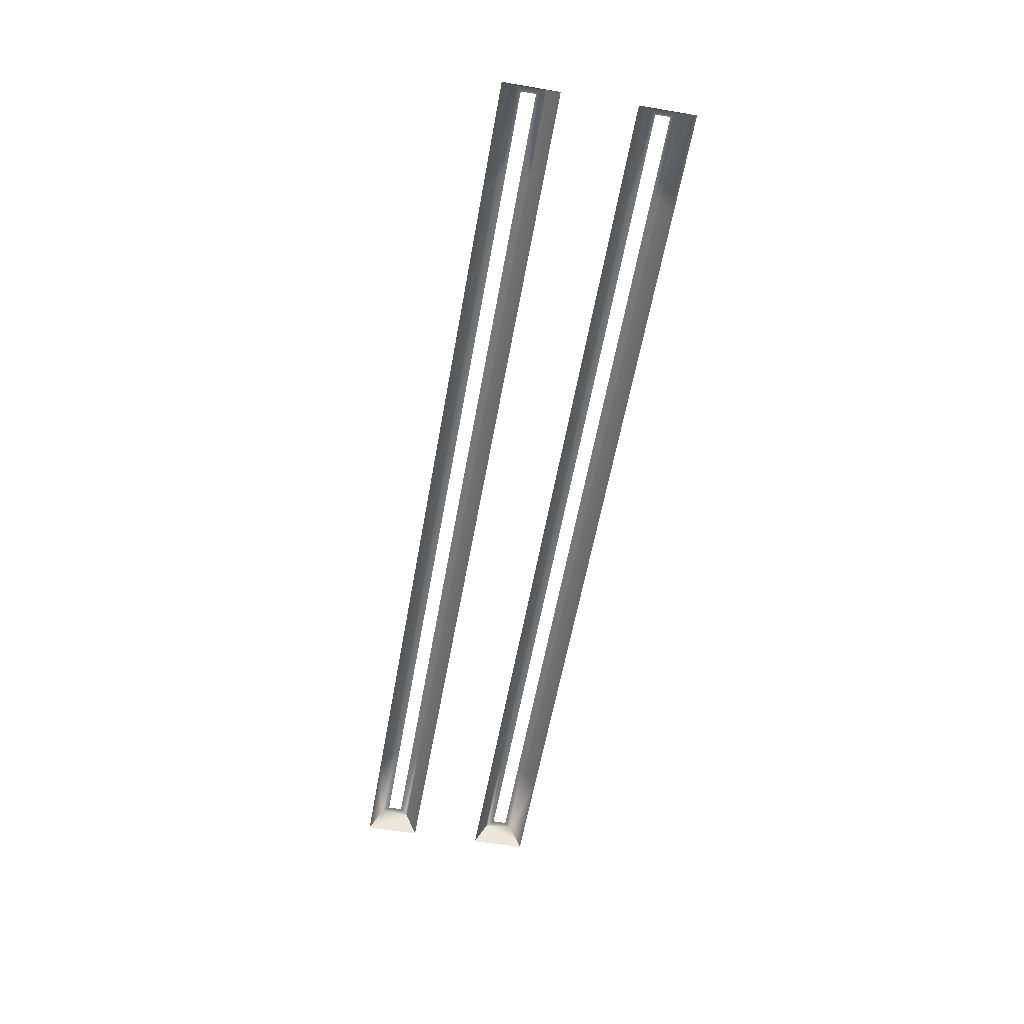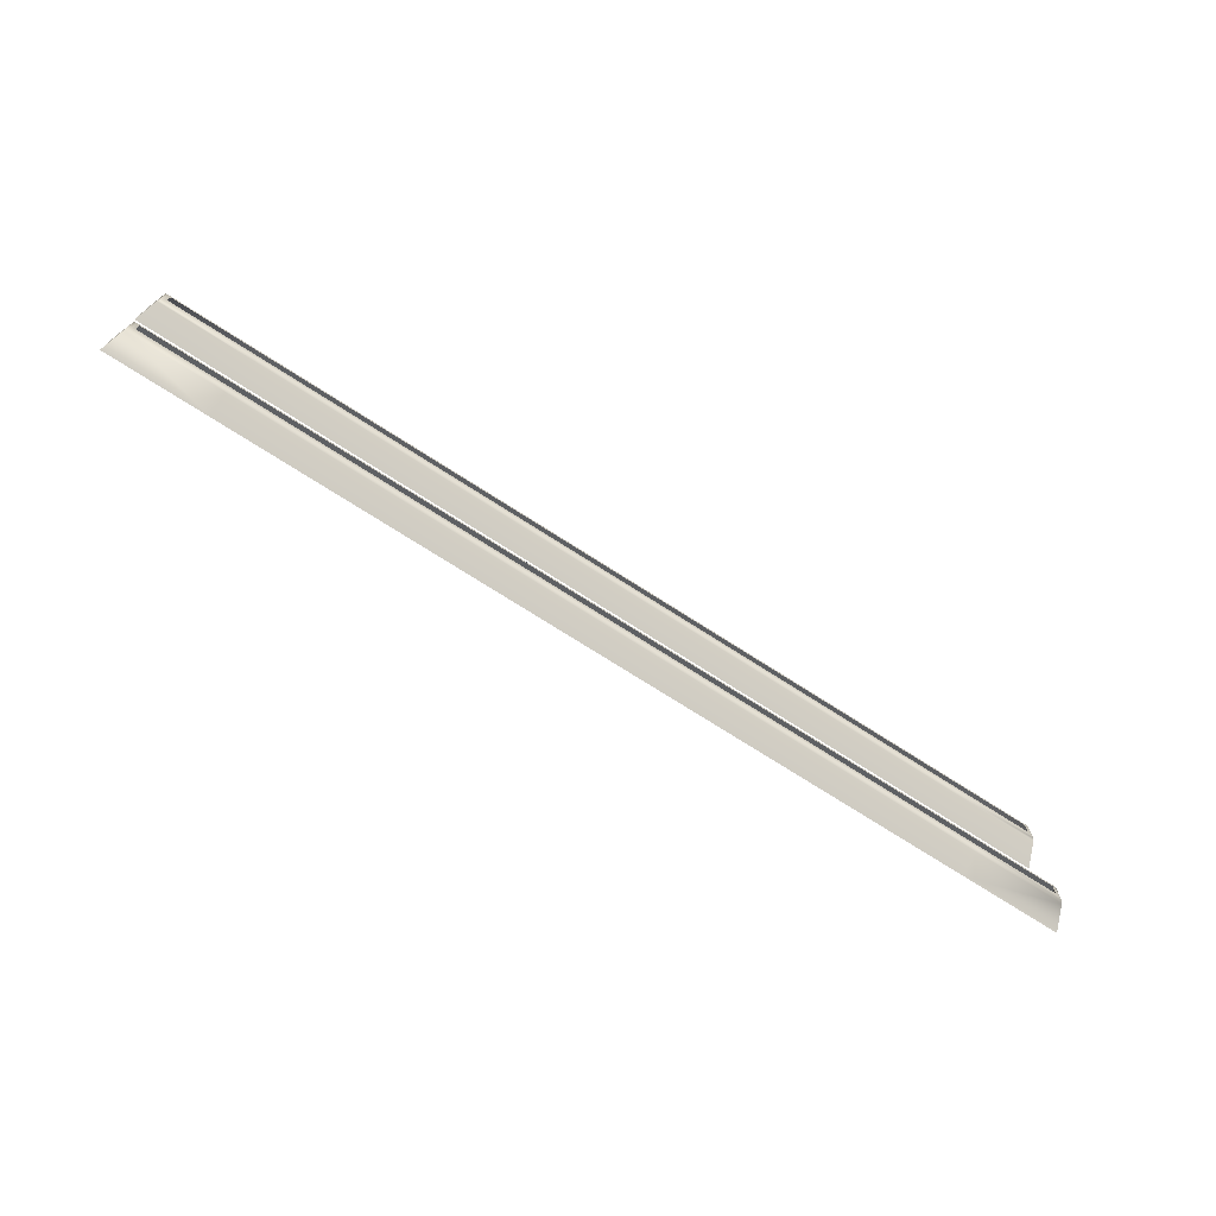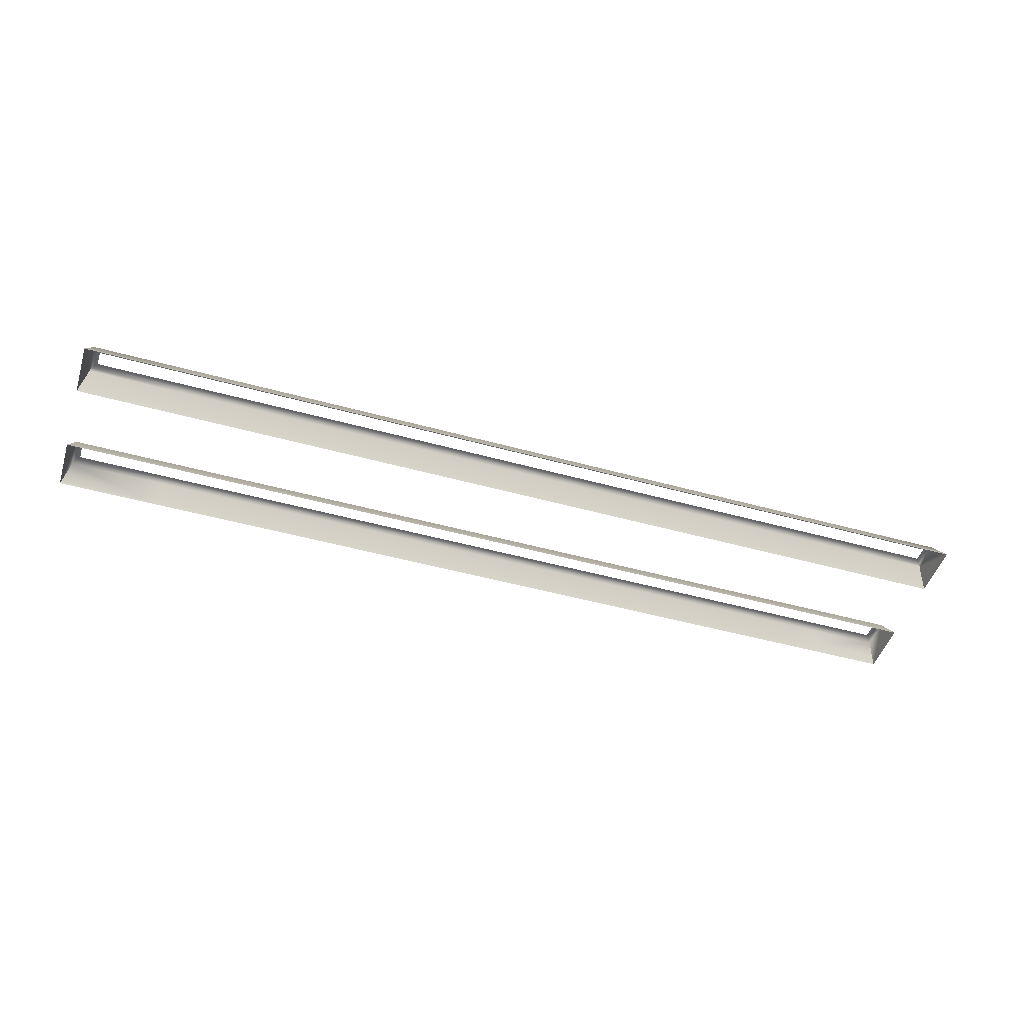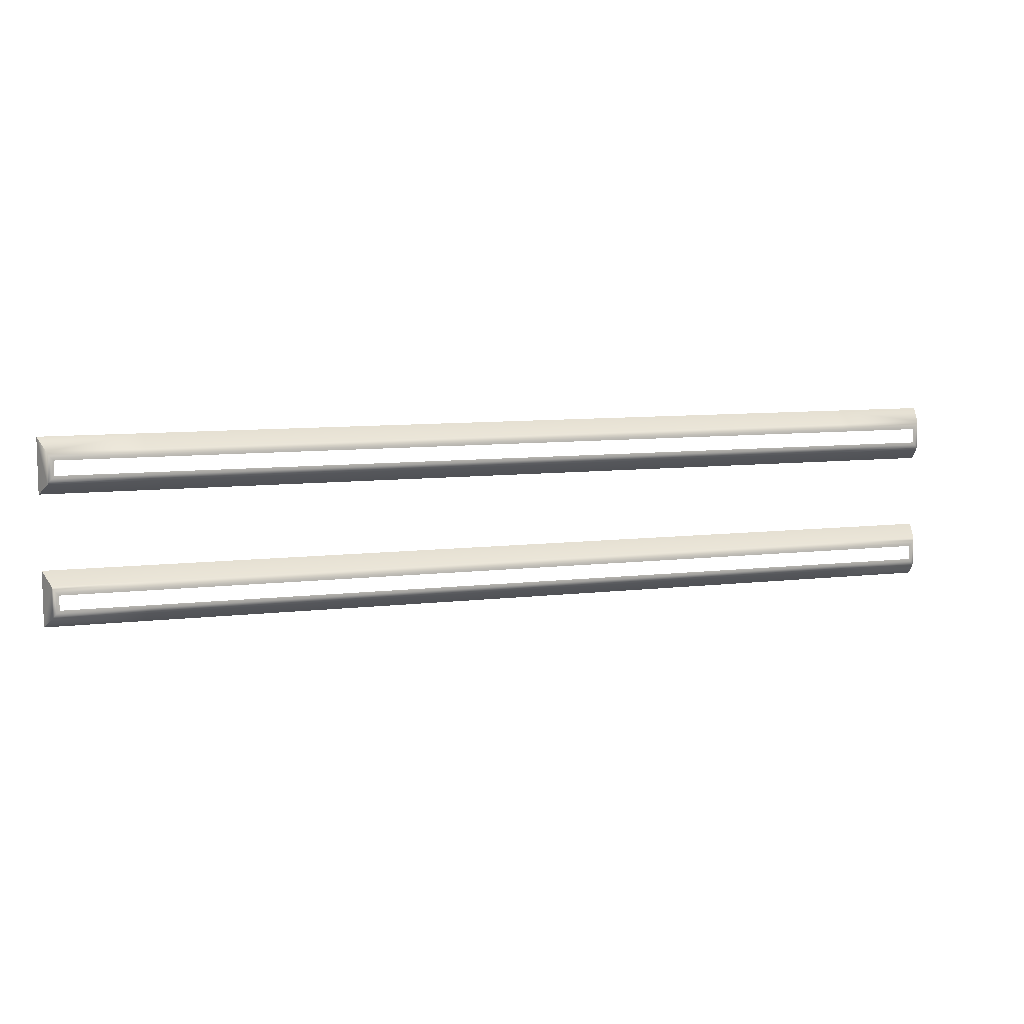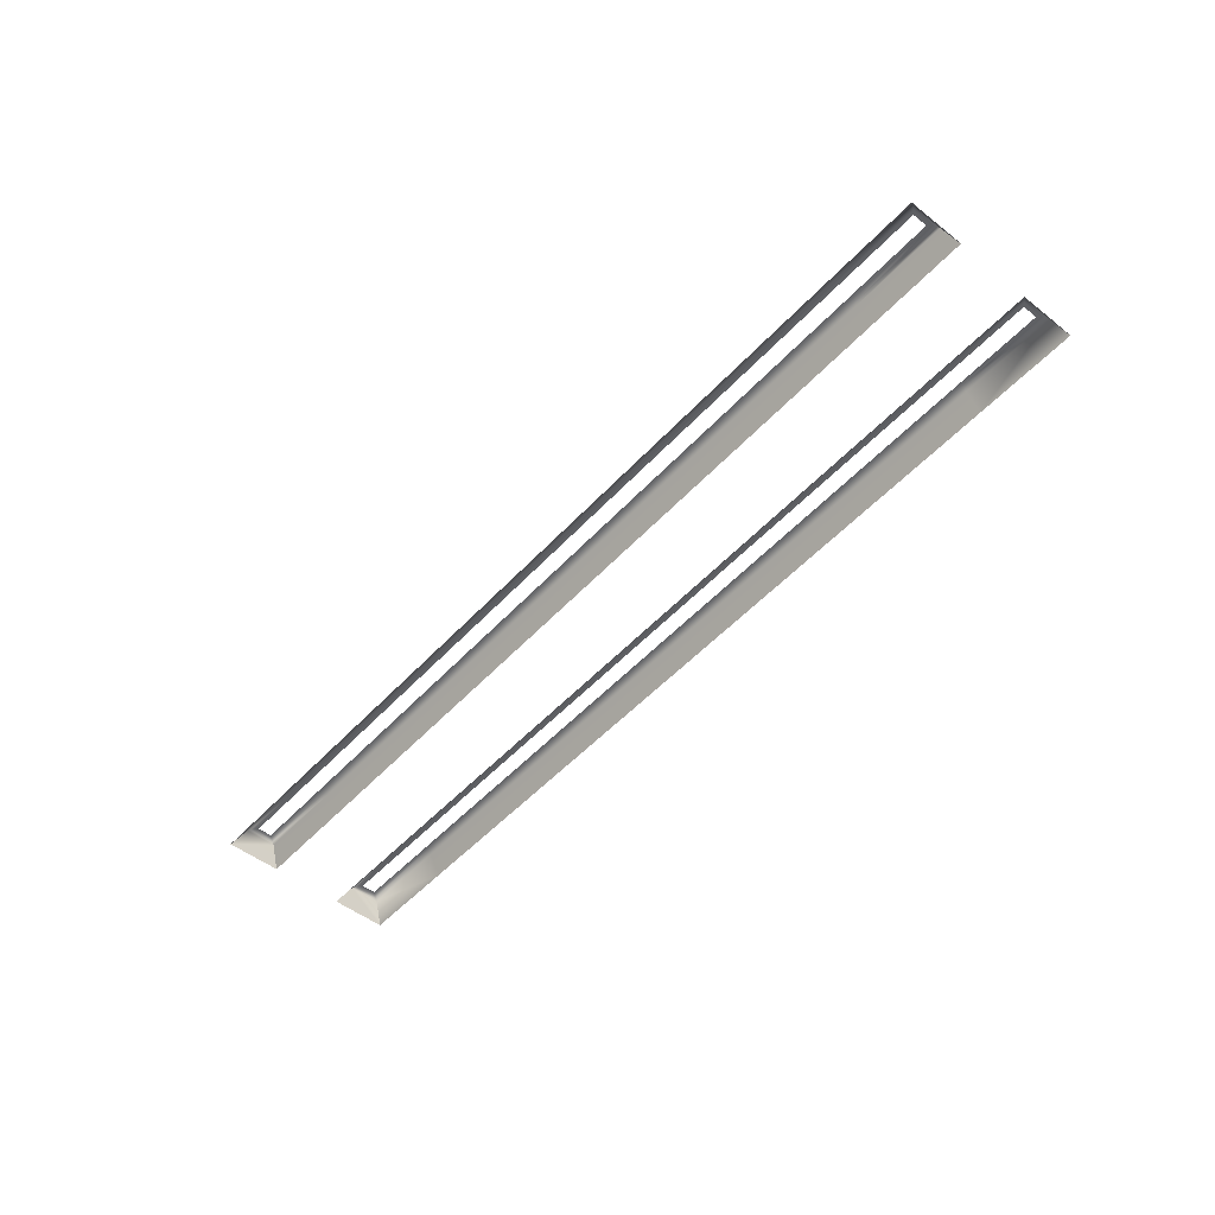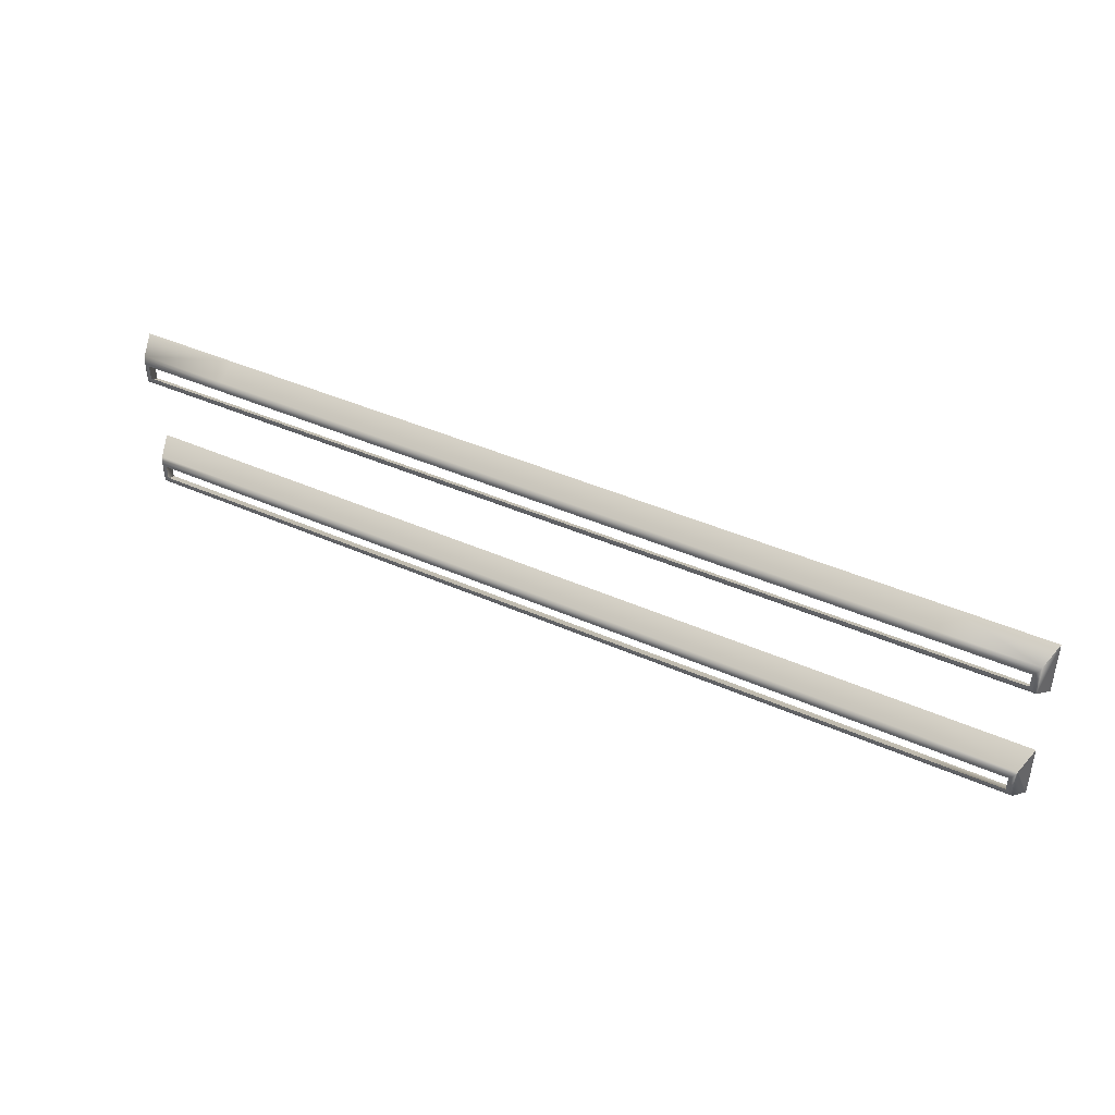
<metadata>
{"format":"obj","ext":"obj","renderer":"f3d","projection":"perspective","resolution":1024,"background":"white","views":[{"elev":-57.4,"azim":-100.0,"up":"+Y"},{"elev":-71.7,"azim":147.1,"up":"+Z"},{"elev":-47.6,"azim":162.6,"up":"+Y"},{"elev":8.8,"azim":162.4,"up":"+Z"},{"elev":-50.4,"azim":49.4,"up":"+Y"},{"elev":42.0,"azim":-151.8,"up":"+Z"}]}
</metadata>
<code>
o Cube
v 0 0 -0.2
v 0 0.13 -0.3104
v 0 0 -0.5
v 0 0.13 -0.3896
v 2.54 0 -0.2
v 2.465 0.13 -0.3104
v 2.54 0 -0.5
v 2.465 0.13 -0.3896
v 1.502 0 -0.5
v 1.502 0.13 -0.3104
v 1.502 0 -0.2
v 1.502 0.13 -0.3896
v 0.4815 0 -0.5
v 0.4815 0.13 -0.3104
v 0.4815 0 -0.2
v 0.4815 0.13 -0.3896
v 2.001 0 -0.2
v 2.001 0.13 -0.3896
v 2.001 0 -0.5
v 2.001 0.13 -0.3104
v 0.9916 0 -0.2
v 0.9916 0.13 -0.3896
v 0.9916 0 -0.5
v 0.9916 0.13 -0.3104
v 0 0.1125 -0.2649
v 0 0.13 -0.295
v 0 0.1249 -0.2779
v 0 0.13 -0.405
v 0 0.1125 -0.4351
v 0 0.1249 -0.4221
v 2.5 0.1124 -0.4352
v 2.48 0.13 -0.405
v 2.494 0.1248 -0.4221
v 2.48 0.13 -0.295
v 2.5 0.1124 -0.2648
v 2.494 0.1248 -0.2779
v 1.502 0.13 -0.295
v 1.502 0.1125 -0.2649
v 1.502 0.1249 -0.2779
v 1.502 0.13 -0.405
v 1.502 0.1125 -0.4351
v 1.502 0.1249 -0.4221
v 0.4815 0.1125 -0.2649
v 0.4815 0.13 -0.295
v 0.4815 0.1249 -0.2779
v 0.4815 0.13 -0.405
v 0.4815 0.1125 -0.4351
v 0.4815 0.1249 -0.4221
v 2.001 0.1125 -0.4351
v 2.001 0.13 -0.405
v 2.001 0.1249 -0.4221
v 2.001 0.1125 -0.2649
v 2.001 0.13 -0.295
v 2.001 0.1249 -0.2779
v 0.9916 0.1125 -0.4351
v 0.9916 0.13 -0.405
v 0.9916 0.1249 -0.4221
v 0.9916 0.1125 -0.2649
v 0.9916 0.13 -0.295
v 0.9916 0.1249 -0.2779
v -2.54 0 -0.2
v -2.465 0.13 -0.3104
v -2.54 0 -0.5
v -2.465 0.13 -0.3896
v -1.502 0 -0.5
v -1.502 0.13 -0.3104
v -1.502 0 -0.2
v -1.502 0.13 -0.3896
v -0.4815 0 -0.5
v -0.4815 0.13 -0.3104
v -0.4815 0 -0.2
v -0.4815 0.13 -0.3896
v -2.001 0 -0.2
v -2.001 0.13 -0.3896
v -2.001 0 -0.5
v -2.001 0.13 -0.3104
v -0.9916 0 -0.2
v -0.9916 0.13 -0.3896
v -0.9916 0 -0.5
v -0.9916 0.13 -0.3104
v -2.5 0.1124 -0.4352
v -2.48 0.13 -0.405
v -2.494 0.1248 -0.4221
v -2.48 0.13 -0.295
v -2.5 0.1124 -0.2648
v -2.494 0.1248 -0.2779
v -1.502 0.13 -0.295
v -1.502 0.1125 -0.2649
v -1.502 0.1249 -0.2779
v -1.502 0.13 -0.405
v -1.502 0.1125 -0.4351
v -1.502 0.1249 -0.4221
v -0.4815 0.1125 -0.2649
v -0.4815 0.13 -0.295
v -0.4815 0.1249 -0.2779
v -0.4815 0.13 -0.405
v -0.4815 0.1125 -0.4351
v -0.4815 0.1249 -0.4221
v -2.001 0.1125 -0.4351
v -2.001 0.13 -0.405
v -2.001 0.1249 -0.4221
v -2.001 0.1125 -0.2649
v -2.001 0.13 -0.295
v -2.001 0.1249 -0.2779
v -0.9916 0.1125 -0.4351
v -0.9916 0.13 -0.405
v -0.9916 0.1249 -0.4221
v -0.9916 0.1125 -0.2649
v -0.9916 0.13 -0.295
v -0.9916 0.1249 -0.2779
v 0 0 0.2
v 0 0.13 0.3104
v 0 0 0.5
v 0 0.13 0.3896
v 2.54 0 0.2
v 2.465 0.13 0.3104
v 2.54 0 0.5
v 2.465 0.13 0.3896
v 1.502 0 0.5
v 1.502 0.13 0.3104
v 1.502 0 0.2
v 1.502 0.13 0.3896
v 0.4815 0 0.5
v 0.4815 0.13 0.3104
v 0.4815 0 0.2
v 0.4815 0.13 0.3896
v 2.001 0 0.2
v 2.001 0.13 0.3896
v 2.001 0 0.5
v 2.001 0.13 0.3104
v 0.9916 0 0.2
v 0.9916 0.13 0.3896
v 0.9916 0 0.5
v 0.9916 0.13 0.3104
v 0 0.1125 0.2649
v 0 0.13 0.295
v 0 0.1249 0.2779
v 0 0.13 0.405
v 0 0.1125 0.4351
v 0 0.1249 0.4221
v 2.5 0.1124 0.4352
v 2.48 0.13 0.405
v 2.494 0.1248 0.4221
v 2.48 0.13 0.295
v 2.5 0.1124 0.2648
v 2.494 0.1248 0.2779
v 1.502 0.13 0.295
v 1.502 0.1125 0.2649
v 1.502 0.1249 0.2779
v 1.502 0.13 0.405
v 1.502 0.1125 0.4351
v 1.502 0.1249 0.4221
v 0.4815 0.1125 0.2649
v 0.4815 0.13 0.295
v 0.4815 0.1249 0.2779
v 0.4815 0.13 0.405
v 0.4815 0.1125 0.4351
v 0.4815 0.1249 0.4221
v 2.001 0.1125 0.4351
v 2.001 0.13 0.405
v 2.001 0.1249 0.4221
v 2.001 0.1125 0.2649
v 2.001 0.13 0.295
v 2.001 0.1249 0.2779
v 0.9916 0.1125 0.4351
v 0.9916 0.13 0.405
v 0.9916 0.1249 0.4221
v 0.9916 0.1125 0.2649
v 0.9916 0.13 0.295
v 0.9916 0.1249 0.2779
v -2.54 0 0.2
v -2.465 0.13 0.3104
v -2.54 0 0.5
v -2.465 0.13 0.3896
v -1.502 0 0.5
v -1.502 0.13 0.3104
v -1.502 0 0.2
v -1.502 0.13 0.3896
v -0.4815 0 0.5
v -0.4815 0.13 0.3104
v -0.4815 0 0.2
v -0.4815 0.13 0.3896
v -2.001 0 0.2
v -2.001 0.13 0.3896
v -2.001 0 0.5
v -2.001 0.13 0.3104
v -0.9916 0 0.2
v -0.9916 0.13 0.3896
v -0.9916 0 0.5
v -0.9916 0.13 0.3104
v -2.5 0.1124 0.4352
v -2.48 0.13 0.405
v -2.494 0.1248 0.4221
v -2.48 0.13 0.295
v -2.5 0.1124 0.2648
v -2.494 0.1248 0.2779
v -1.502 0.13 0.295
v -1.502 0.1125 0.2649
v -1.502 0.1249 0.2779
v -1.502 0.13 0.405
v -1.502 0.1125 0.4351
v -1.502 0.1249 0.4221
v -0.4815 0.1125 0.2649
v -0.4815 0.13 0.295
v -0.4815 0.1249 0.2779
v -0.4815 0.13 0.405
v -0.4815 0.1125 0.4351
v -0.4815 0.1249 0.4221
v -2.001 0.1125 0.4351
v -2.001 0.13 0.405
v -2.001 0.1249 0.4221
v -2.001 0.1125 0.2649
v -2.001 0.13 0.295
v -2.001 0.1249 0.2779
v -0.9916 0.1125 0.4351
v -0.9916 0.13 0.405
v -0.9916 0.1249 0.4221
v -0.9916 0.1125 0.2649
v -0.9916 0.13 0.295
v -0.9916 0.1249 0.2779
f 8 6 34 32
f 14 2 26 44
f 7 31 35 5
f 18 8 32 50
f 3 29 47 13
f 12 18 50 40
f 22 12 40 56
f 35 52 17 5
f 55 41 9 23
f 19 49 31 7
f 4 16 46 28
f 16 22 56 46
f 24 14 44 59
f 10 24 59 37
f 6 20 53 34
f 9 41 49 19
f 52 38 11 17
f 58 43 15 21
f 20 10 37 53
f 38 58 21 11
f 47 55 23 13
f 32 34 36 33
f 33 36 35 31
f 44 26 27 45
f 45 27 25 43
f 50 32 33 51
f 51 33 31 49
f 53 37 39 54
f 54 39 38 52
f 56 40 42 57
f 57 42 41 55
f 59 44 45 60
f 60 45 43 58
f 28 46 48 30
f 30 48 47 29
f 40 50 51 42
f 42 51 49 41
f 34 53 54 36
f 36 54 52 35
f 46 56 57 48
f 48 57 55 47
f 37 59 60 39
f 39 60 58 38
f 15 43 25 1
f 64 82 84 62
f 70 94 26 2
f 63 61 85 81
f 74 100 82 64
f 3 69 97 29
f 68 90 100 74
f 78 106 90 68
f 85 61 73 102
f 105 79 65 91
f 75 63 81 99
f 4 28 96 72
f 72 96 106 78
f 80 109 94 70
f 66 87 109 80
f 62 84 103 76
f 65 75 99 91
f 102 73 67 88
f 108 77 71 93
f 76 103 87 66
f 88 67 77 108
f 97 69 79 105
f 82 83 86 84
f 83 81 85 86
f 94 95 27 26
f 95 93 25 27
f 100 101 83 82
f 101 99 81 83
f 103 104 89 87
f 104 102 88 89
f 106 107 92 90
f 107 105 91 92
f 109 110 95 94
f 110 108 93 95
f 28 30 98 96
f 30 29 97 98
f 90 92 101 100
f 92 91 99 101
f 84 86 104 103
f 86 85 102 104
f 96 98 107 106
f 98 97 105 107
f 87 89 110 109
f 89 88 108 110
f 71 1 25 93
f 118 142 144 116
f 124 154 136 112
f 117 115 145 141
f 128 160 142 118
f 113 123 157 139
f 122 150 160 128
f 132 166 150 122
f 145 115 127 162
f 165 133 119 151
f 129 117 141 159
f 114 138 156 126
f 126 156 166 132
f 134 169 154 124
f 120 147 169 134
f 116 144 163 130
f 119 129 159 151
f 162 127 121 148
f 168 131 125 153
f 130 163 147 120
f 148 121 131 168
f 157 123 133 165
f 142 143 146 144
f 143 141 145 146
f 154 155 137 136
f 155 153 135 137
f 160 161 143 142
f 161 159 141 143
f 163 164 149 147
f 164 162 148 149
f 166 167 152 150
f 167 165 151 152
f 169 170 155 154
f 170 168 153 155
f 138 140 158 156
f 140 139 157 158
f 150 152 161 160
f 152 151 159 161
f 144 146 164 163
f 146 145 162 164
f 156 158 167 166
f 158 157 165 167
f 147 149 170 169
f 149 148 168 170
f 125 111 135 153
f 174 172 194 192
f 180 112 136 204
f 173 191 195 171
f 184 174 192 210
f 113 139 207 179
f 178 184 210 200
f 188 178 200 216
f 195 212 183 171
f 215 201 175 189
f 185 209 191 173
f 114 182 206 138
f 182 188 216 206
f 190 180 204 219
f 176 190 219 197
f 172 186 213 194
f 175 201 209 185
f 212 198 177 183
f 218 203 181 187
f 186 176 197 213
f 198 218 187 177
f 207 215 189 179
f 192 194 196 193
f 193 196 195 191
f 204 136 137 205
f 205 137 135 203
f 210 192 193 211
f 211 193 191 209
f 213 197 199 214
f 214 199 198 212
f 216 200 202 217
f 217 202 201 215
f 219 204 205 220
f 220 205 203 218
f 138 206 208 140
f 140 208 207 139
f 200 210 211 202
f 202 211 209 201
f 194 213 214 196
f 196 214 212 195
f 206 216 217 208
f 208 217 215 207
f 197 219 220 199
f 199 220 218 198
f 181 203 135 111

</code>
